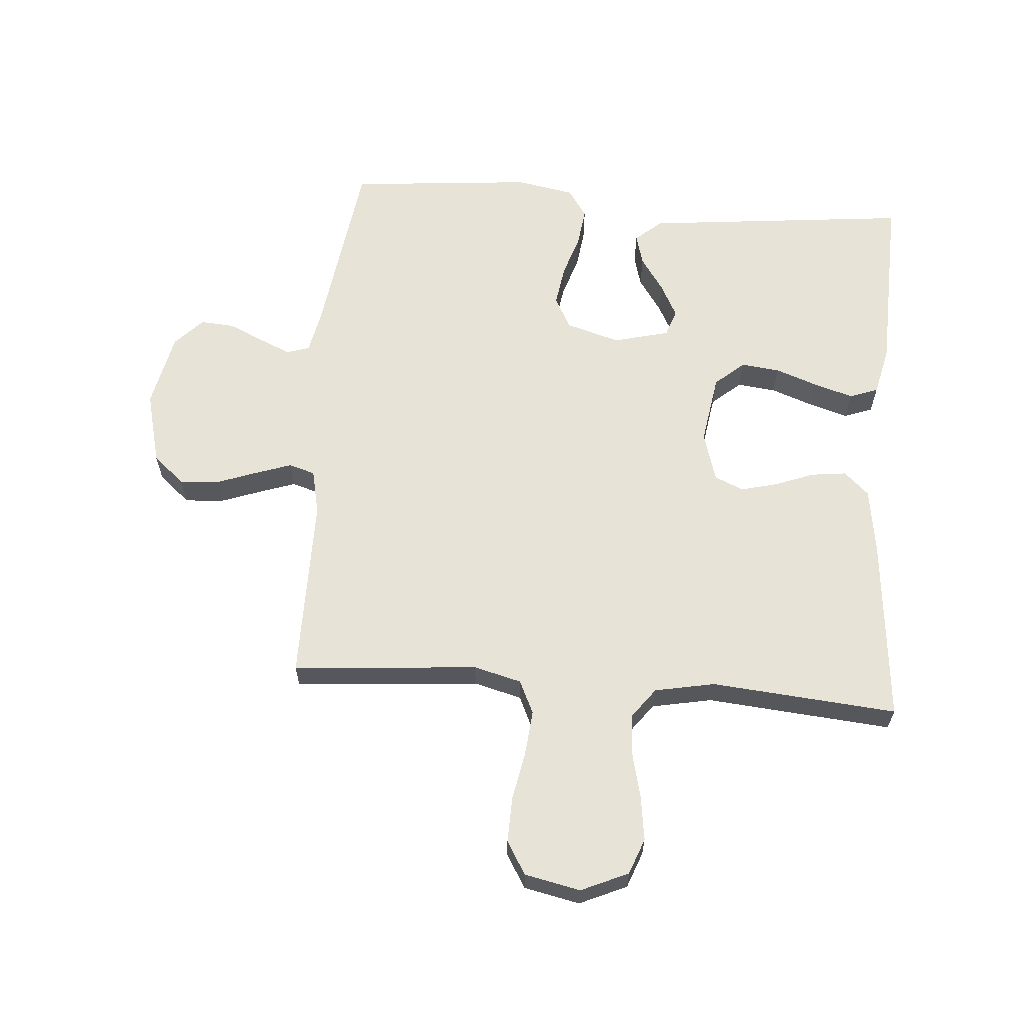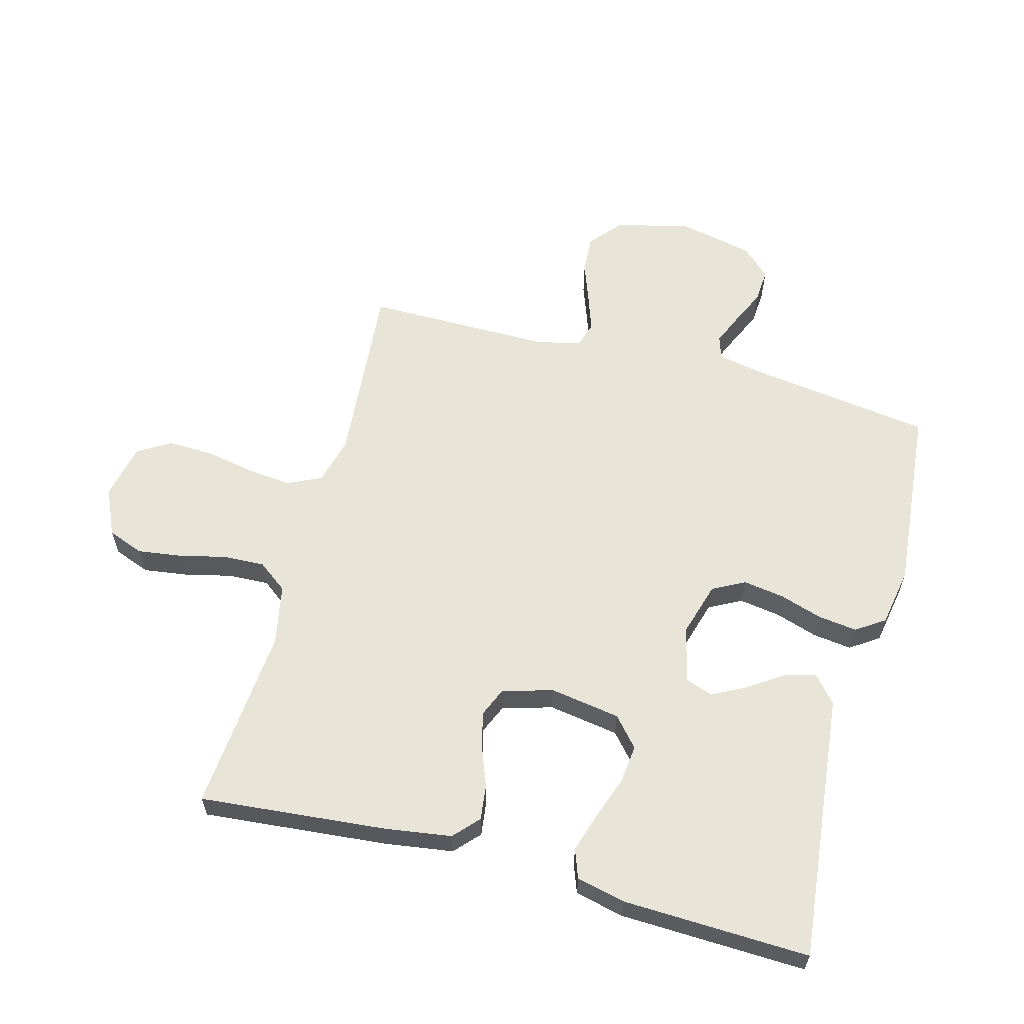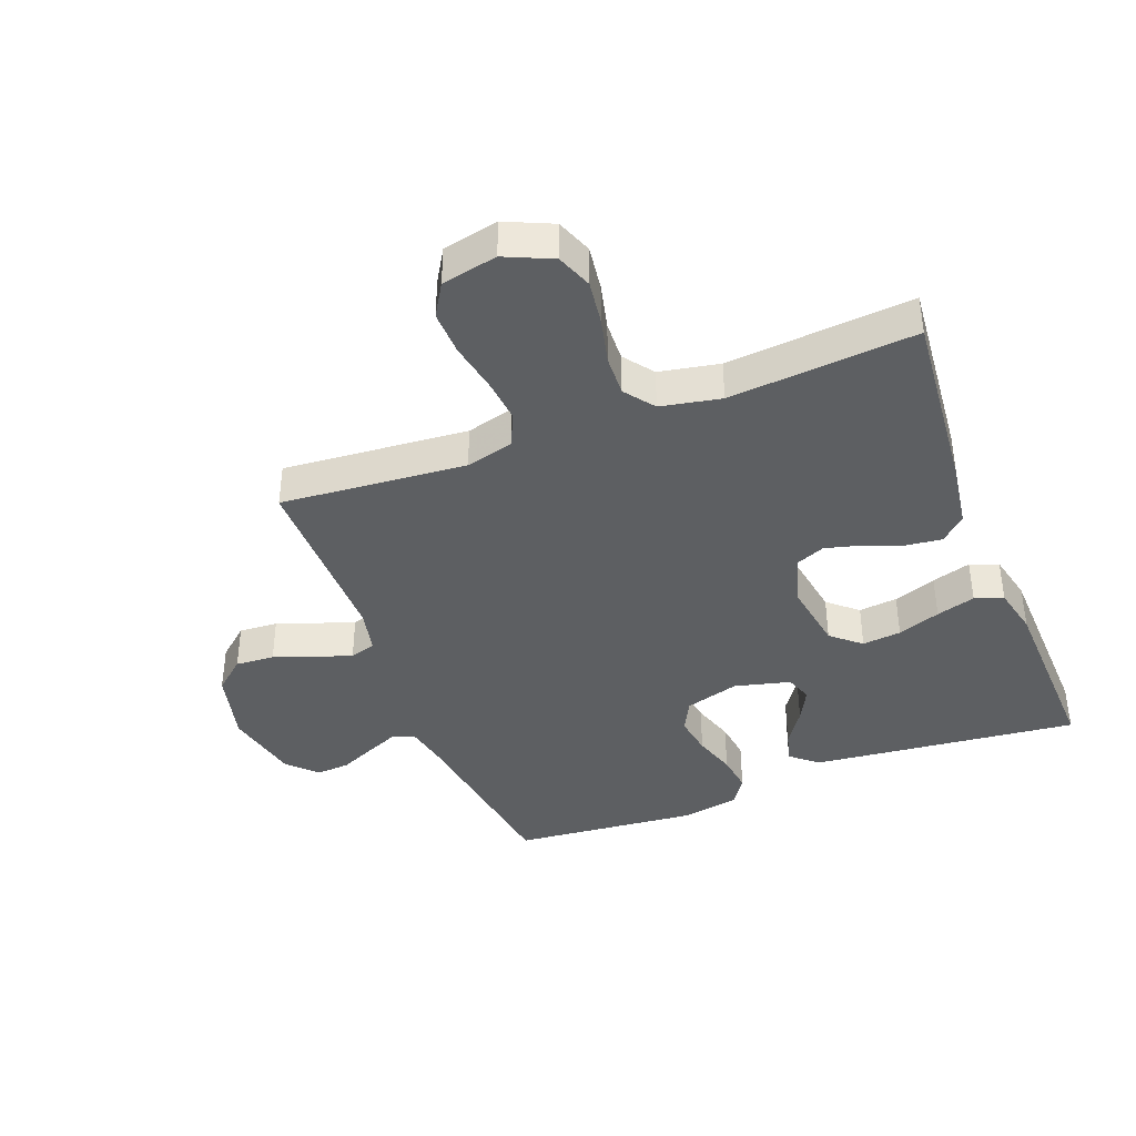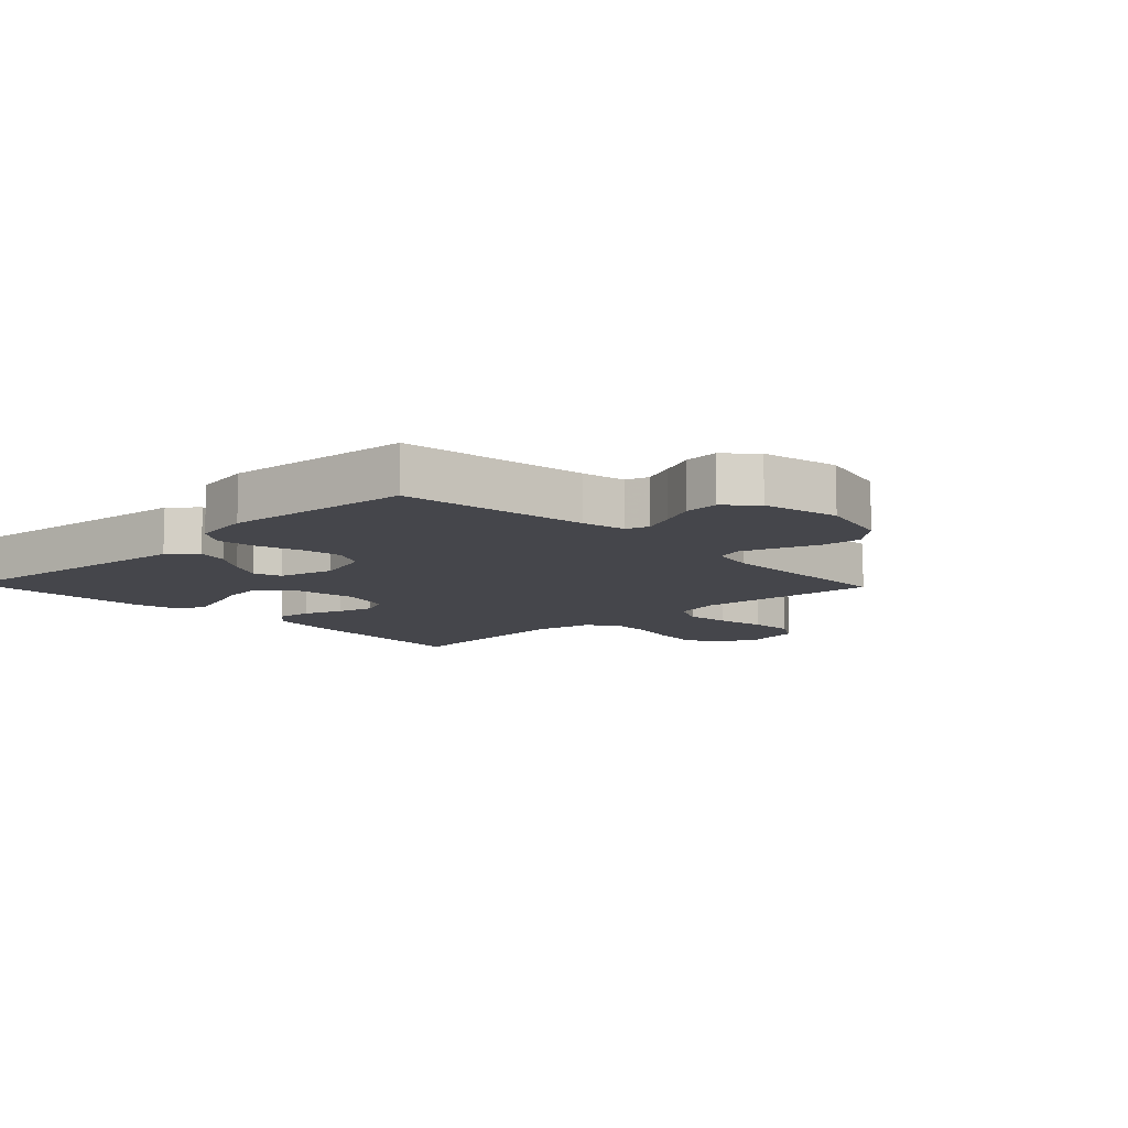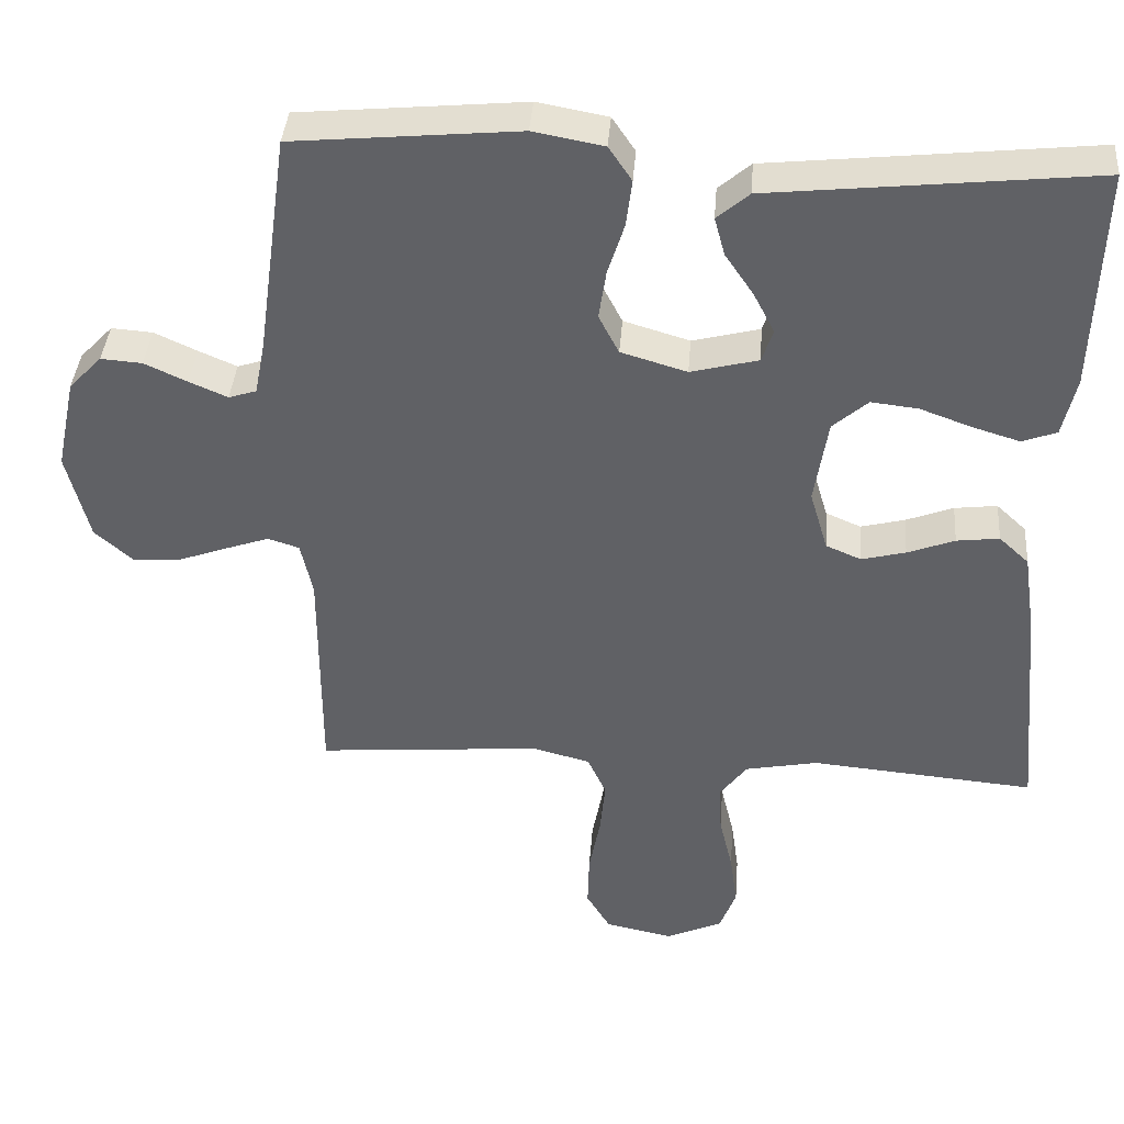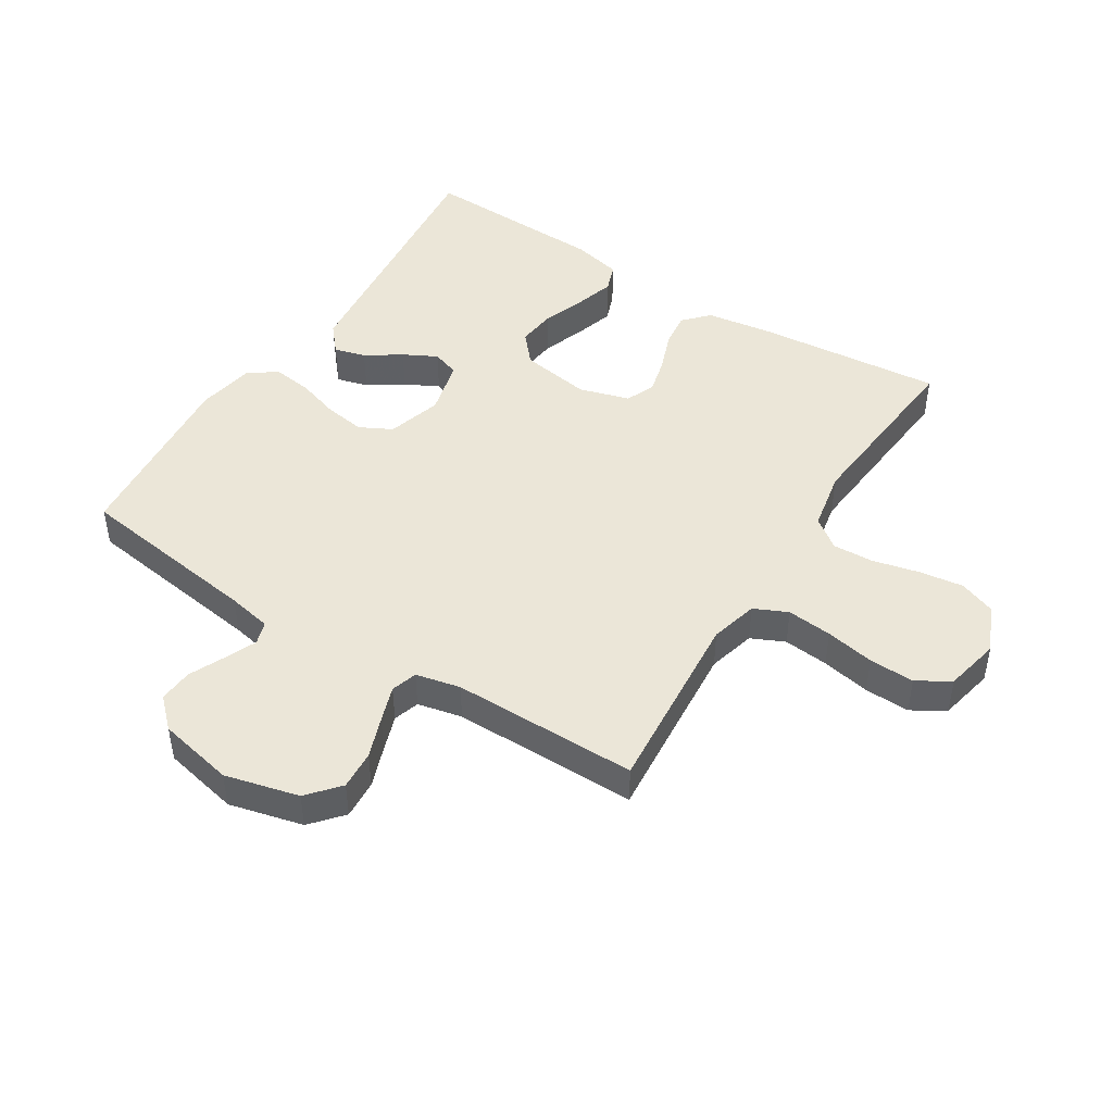
<metadata>
{"format":"obj","ext":"obj","renderer":"f3d","projection":"perspective","resolution":1024,"background":"white","views":[{"elev":62.4,"azim":-175.5,"up":"+Y"},{"elev":60.7,"azim":-74.9,"up":"+Y"},{"elev":-39.6,"azim":-158.9,"up":"+Y"},{"elev":-10.0,"azim":43.8,"up":"+Y"},{"elev":39.1,"azim":-175.6,"up":"+Z"},{"elev":46.4,"azim":122.3,"up":"+Y"}]}
</metadata>
<code>
v 0.5 0.07 0.5
v 0.542 0.07 0.2
v 0.556 0.07 0.129
v 0.593 0.07 0.117
v 0.644 0.07 0.139
v 0.701 0.07 0.165
v 0.756 0.07 0.169
v 0.8 0.07 0.123
v 0.826 0.07 0
v 0.796 0.07 -0.119
v 0.745 0.07 -0.163
v 0.682 0.07 -0.159
v 0.616 0.07 -0.135
v 0.558 0.07 -0.115
v 0.516 0.07 -0.128
v 0.5 0.07 -0.2
v 0.5 0.07 -0.5
v 0.2 0.07 -0.475
v 0.123 0.07 -0.495
v 0.098 0.07 -0.549
v 0.105 0.07 -0.622
v 0.12 0.07 -0.701
v 0.122 0.07 -0.774
v 0.09 0.07 -0.827
v 0 0.07 -0.846
v -0.076 0.07 -0.812
v -0.098 0.07 -0.754
v -0.088 0.07 -0.682
v -0.07 0.07 -0.607
v -0.067 0.07 -0.541
v -0.103 0.07 -0.493
v -0.2 0.07 -0.474
v -0.5 0.07 -0.5
v -0.472 0.07 -0.2
v -0.456 0.07 -0.092
v -0.416 0.07 -0.055
v -0.359 0.07 -0.062
v -0.296 0.07 -0.086
v -0.237 0.07 -0.101
v -0.19 0.07 -0.081
v -0.166 0.07 0
v -0.184 0.07 0.114
v -0.231 0.07 0.155
v -0.294 0.07 0.148
v -0.363 0.07 0.123
v -0.426 0.07 0.104
v -0.472 0.07 0.121
v -0.49 0.07 0.2
v -0.5 0.07 0.5
v -0.2 0.07 0.468
v -0.068 0.07 0.454
v -0.025 0.07 0.417
v -0.039 0.07 0.366
v -0.077 0.07 0.31
v -0.105 0.07 0.256
v -0.09 0.07 0.212
v 0 0.07 0.189
v 0.088 0.07 0.215
v 0.115 0.07 0.267
v 0.105 0.07 0.333
v 0.083 0.07 0.402
v 0.075 0.07 0.465
v 0.106 0.07 0.511
v 0.2 0.07 0.528
v 0.5 0 0.5
v 0.542 0 0.2
v 0.556 0 0.129
v 0.593 0 0.117
v 0.644 0 0.139
v 0.701 0 0.165
v 0.756 0 0.169
v 0.8 0 0.123
v 0.826 0 0
v 0.796 0 -0.119
v 0.745 0 -0.163
v 0.682 0 -0.159
v 0.616 0 -0.135
v 0.558 0 -0.115
v 0.516 0 -0.128
v 0.5 0 -0.2
v 0.5 0 -0.5
v 0.2 0 -0.475
v 0.123 0 -0.495
v 0.098 0 -0.549
v 0.105 0 -0.622
v 0.12 0 -0.701
v 0.122 0 -0.774
v 0.09 0 -0.827
v 0 0 -0.846
v -0.076 0 -0.812
v -0.098 0 -0.754
v -0.088 0 -0.682
v -0.07 0 -0.607
v -0.067 0 -0.541
v -0.103 0 -0.493
v -0.2 0 -0.474
v -0.5 0 -0.5
v -0.472 0 -0.2
v -0.456 0 -0.092
v -0.416 0 -0.055
v -0.359 0 -0.062
v -0.296 0 -0.086
v -0.237 0 -0.101
v -0.19 0 -0.081
v -0.166 0 0
v -0.184 0 0.114
v -0.231 0 0.155
v -0.294 0 0.148
v -0.363 0 0.123
v -0.426 0 0.104
v -0.472 0 0.121
v -0.49 0 0.2
v -0.5 0 0.5
v -0.2 0 0.468
v -0.068 0 0.454
v -0.025 0 0.417
v -0.039 0 0.366
v -0.077 0 0.31
v -0.105 0 0.256
v -0.09 0 0.212
v 0 0 0.189
v 0.088 0 0.215
v 0.115 0 0.267
v 0.105 0 0.333
v 0.083 0 0.402
v 0.075 0 0.465
v 0.106 0 0.511
v 0.2 0 0.528
f 63 64 1 2
f 60 61 62 63
f 59 60 63 2
f 58 59 2 3
f 57 58 3 4
f 51 52 53 54
f 50 51 54 55
f 49 50 55 56
f 47 48 49 56
f 44 45 46 47
f 35 36 37 38
f 35 38 39
f 32 33 34 35
f 31 32 35 39
f 30 31 39 40
f 26 27 28 29
f 26 29 30
f 25 26 30
f 24 25 30
f 21 22 23 24
f 20 21 24 30
f 19 20 30 40
f 16 17 18
f 15 16 18 19
f 10 11 12 13
f 10 13 14
f 9 10 14
f 8 9 14 15
f 5 6 7 8
f 4 5 8 15
f 44 47 56
f 43 44 56 57
f 42 43 57 4
f 15 19 40 41
f 4 15 41 42
f 66 65 128 127
f 127 126 125 124
f 66 127 124 123
f 67 66 123 122
f 68 67 122 121
f 118 117 116 115
f 119 118 115 114
f 120 119 114 113
f 120 113 112 111
f 111 110 109 108
f 102 101 100 99
f 103 102 99
f 99 98 97 96
f 103 99 96 95
f 104 103 95 94
f 93 92 91 90
f 94 93 90
f 94 90 89
f 94 89 88
f 88 87 86 85
f 94 88 85 84
f 104 94 84 83
f 82 81 80
f 83 82 80 79
f 77 76 75 74
f 78 77 74
f 78 74 73
f 79 78 73 72
f 72 71 70 69
f 79 72 69 68
f 120 111 108
f 121 120 108 107
f 68 121 107 106
f 105 104 83 79
f 106 105 79 68
f 1 65 66 2
f 2 66 67 3
f 3 67 68 4
f 4 68 69 5
f 5 69 70 6
f 6 70 71 7
f 7 71 72 8
f 8 72 73 9
f 9 73 74 10
f 10 74 75 11
f 11 75 76 12
f 12 76 77 13
f 13 77 78 14
f 14 78 79 15
f 15 79 80 16
f 16 80 81 17
f 17 81 82 18
f 18 82 83 19
f 19 83 84 20
f 20 84 85 21
f 21 85 86 22
f 22 86 87 23
f 23 87 88 24
f 24 88 89 25
f 25 89 90 26
f 26 90 91 27
f 27 91 92 28
f 28 92 93 29
f 29 93 94 30
f 30 94 95 31
f 31 95 96 32
f 32 96 97 33
f 33 97 98 34
f 34 98 99 35
f 35 99 100 36
f 36 100 101 37
f 37 101 102 38
f 38 102 103 39
f 39 103 104 40
f 40 104 105 41
f 41 105 106 42
f 42 106 107 43
f 43 107 108 44
f 44 108 109 45
f 45 109 110 46
f 46 110 111 47
f 47 111 112 48
f 48 112 113 49
f 49 113 114 50
f 50 114 115 51
f 51 115 116 52
f 52 116 117 53
f 53 117 118 54
f 54 118 119 55
f 55 119 120 56
f 56 120 121 57
f 57 121 122 58
f 58 122 123 59
f 59 123 124 60
f 60 124 125 61
f 61 125 126 62
f 62 126 127 63
f 63 127 128 64
f 64 128 65 1

</code>
